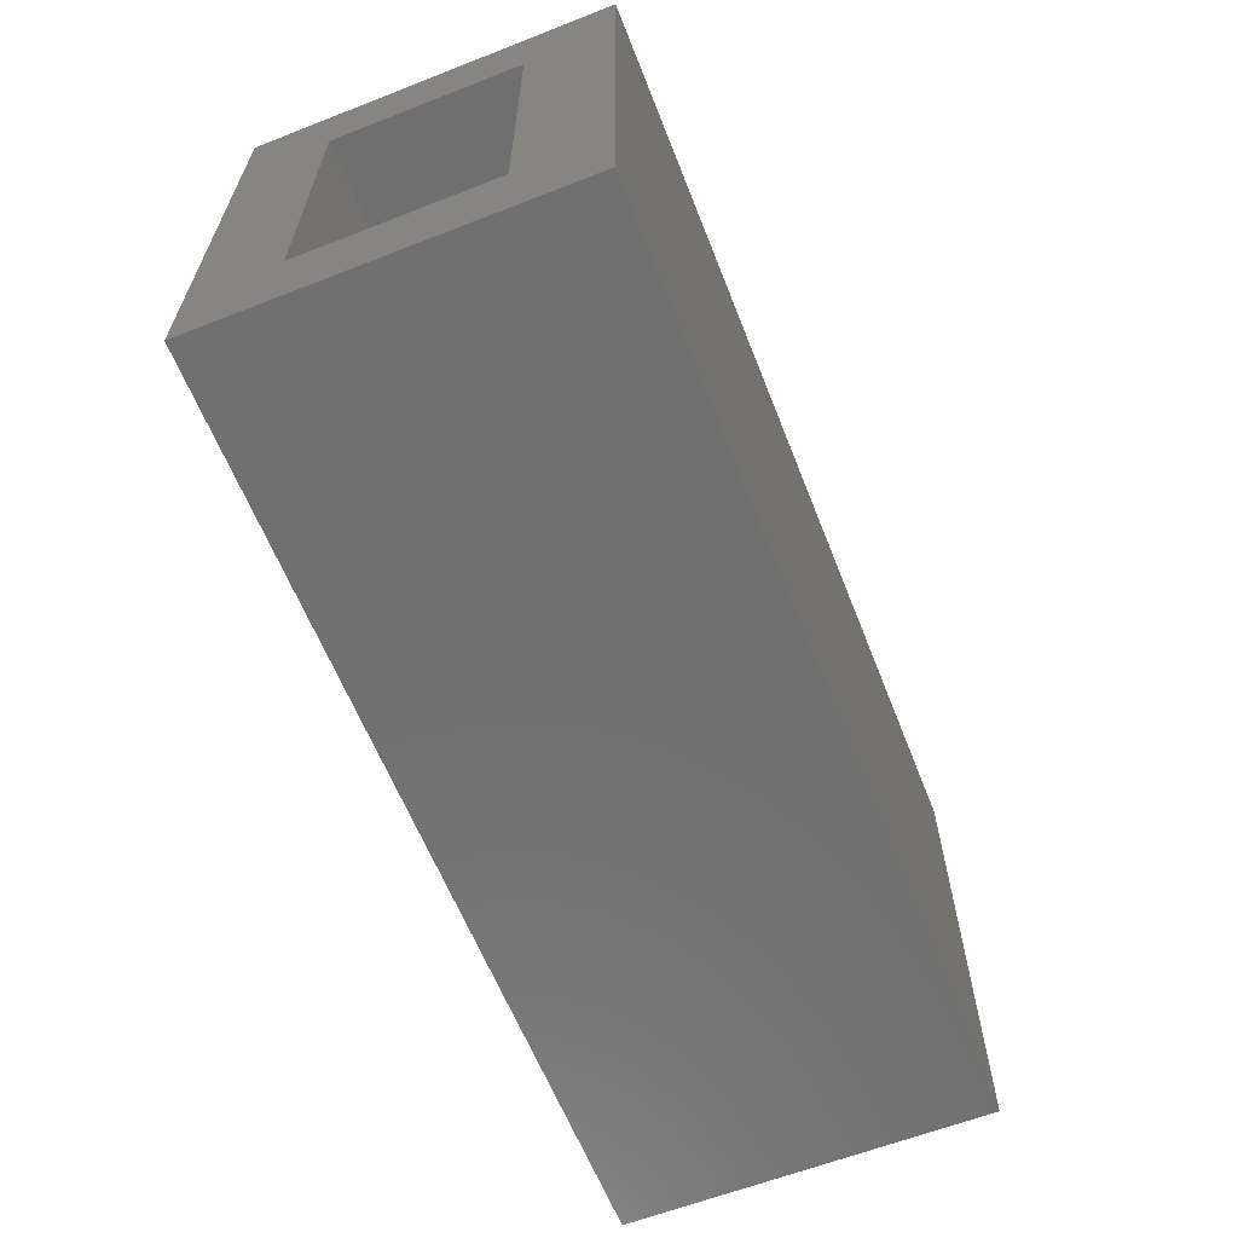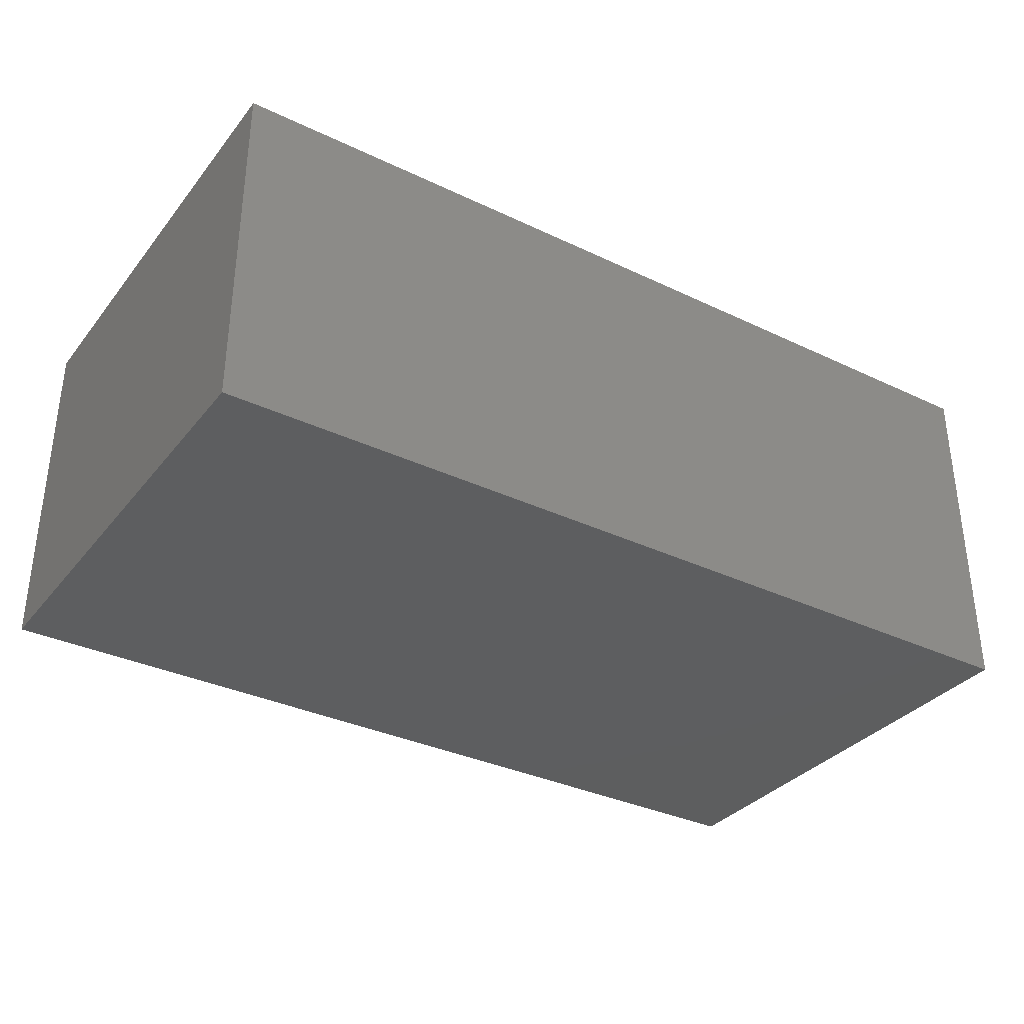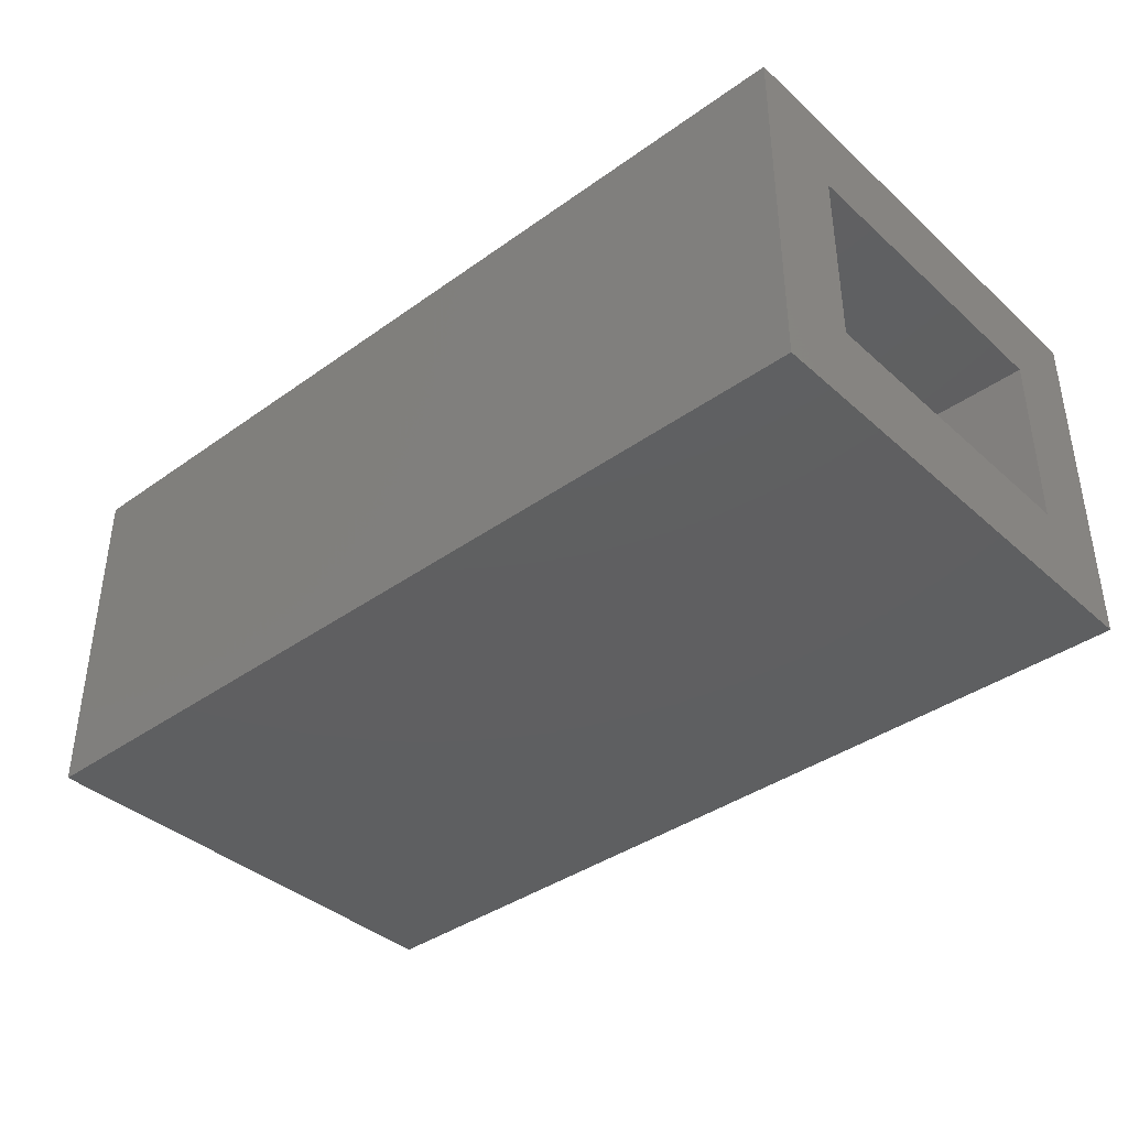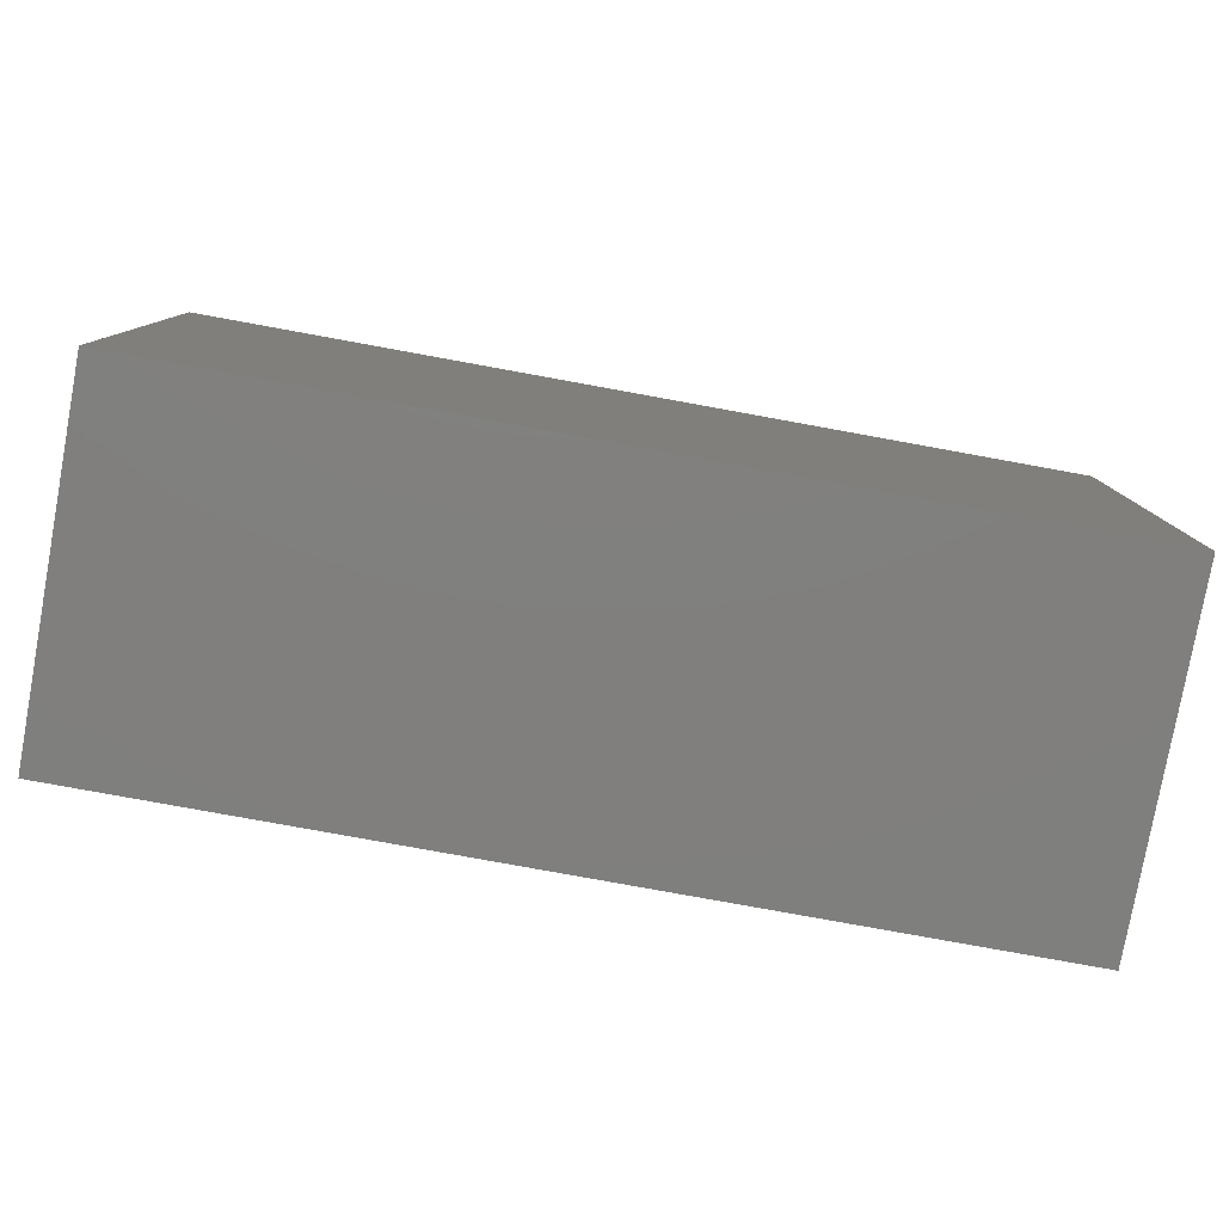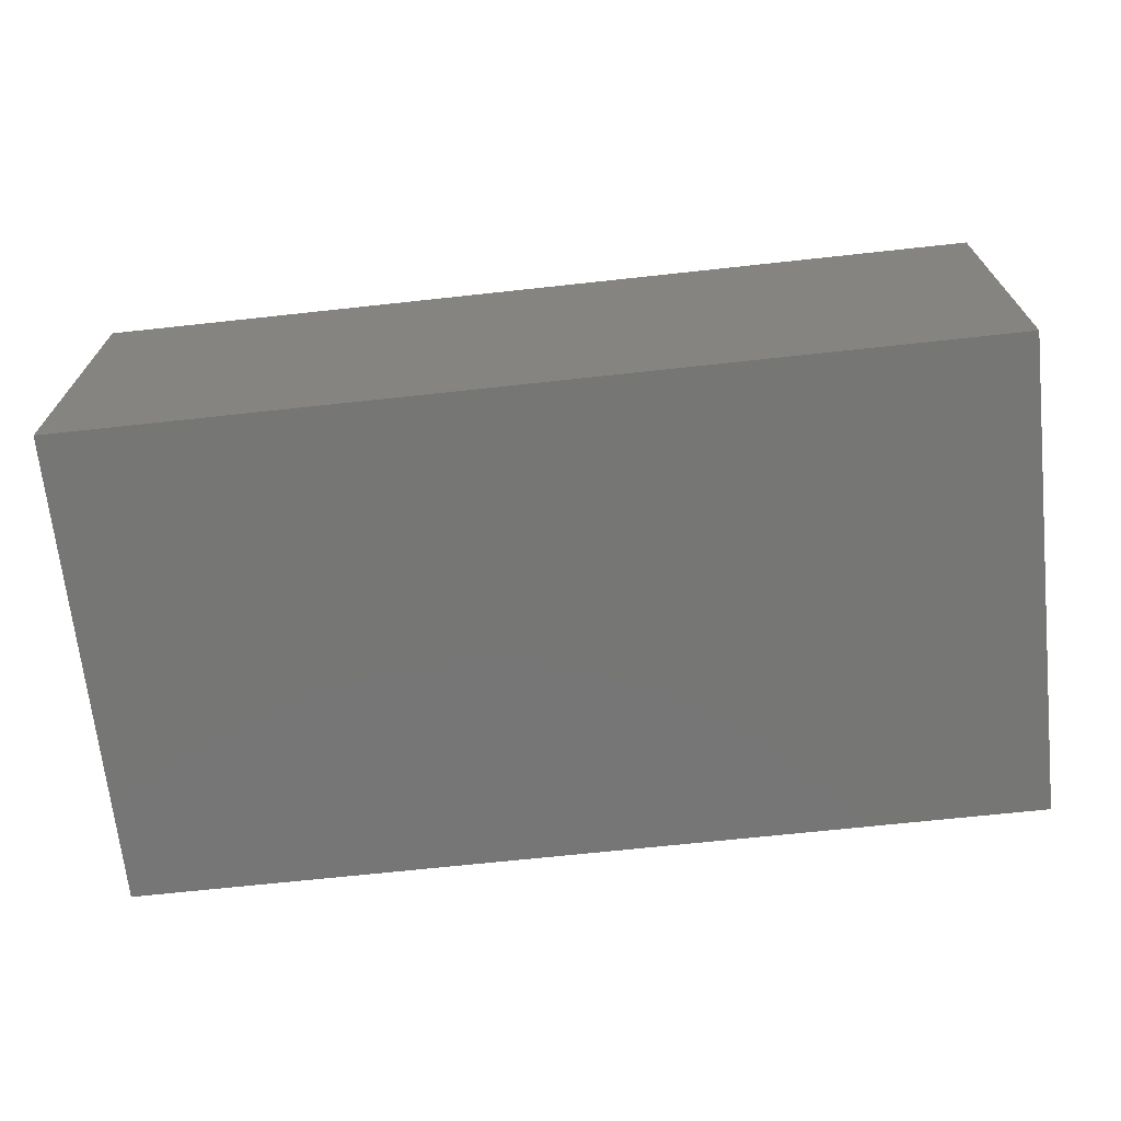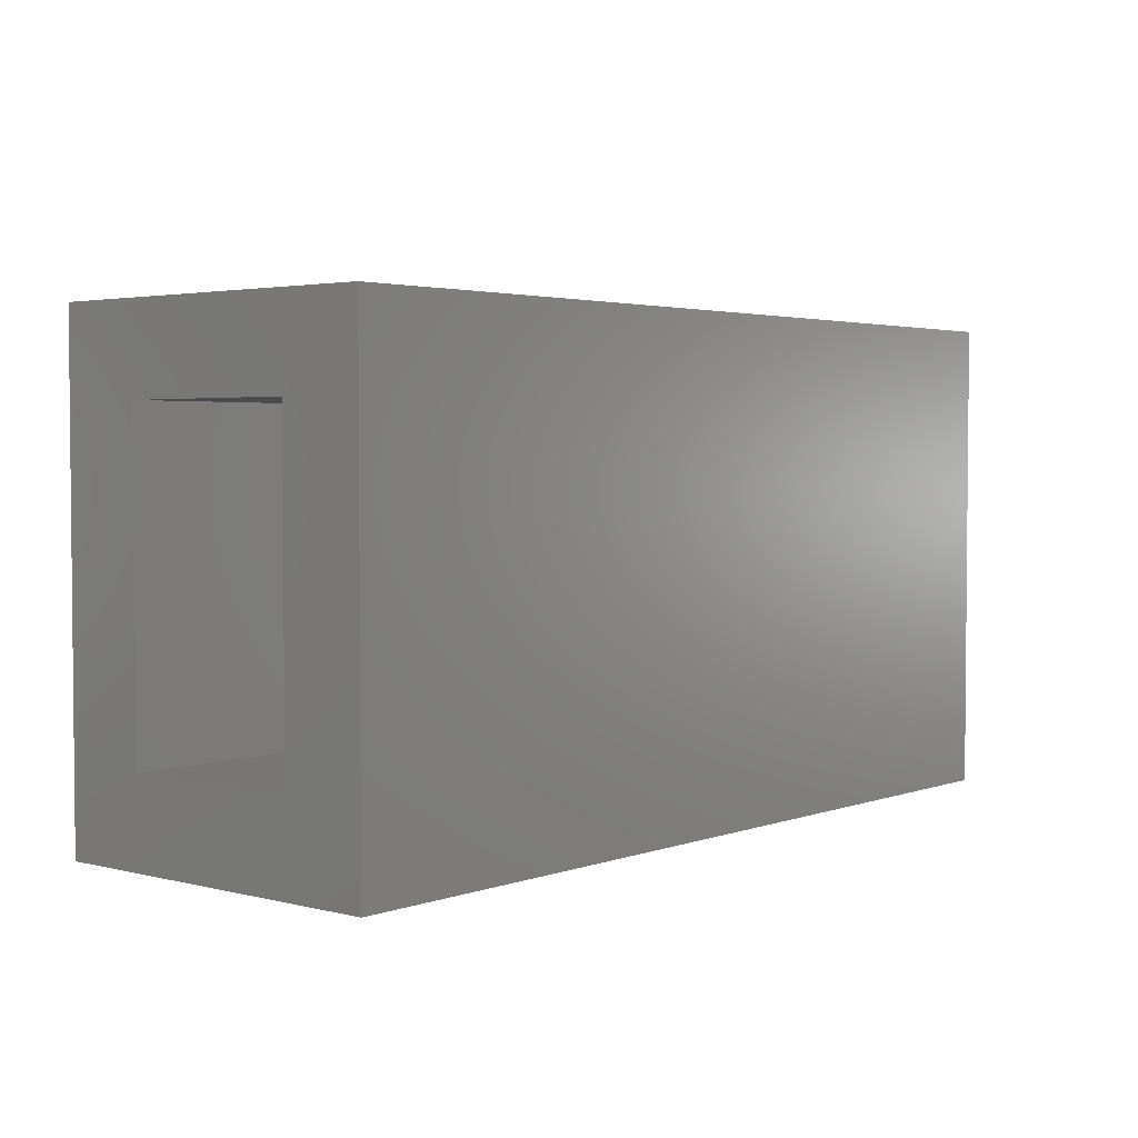
<metadata>
{"format":"stl","ext":"stl","renderer":"f3d","projection":"perspective","resolution":1024,"background":"white","views":[{"elev":-62.1,"azim":-68.4,"up":"+Y"},{"elev":-33.9,"azim":147.2,"up":"+Z"},{"elev":-38.8,"azim":-138.1,"up":"+Z"},{"elev":-79.6,"azim":-10.3,"up":"+Y"},{"elev":-68.6,"azim":6.2,"up":"+Z"},{"elev":3.1,"azim":-49.8,"up":"+Y"}]}
</metadata>
<code>
# stl→obj: 16 verts, 28 faces
v -0.2316 -0.1328 0.1641
v -0.2316 -0.08594 0.1172
v -0.2316 -0.1328 -0.03125
v -0.2316 -0.08594 0.01562
v -0.2316 0.134 -0.03125
v -0.2316 0.08709 0.01562
v -0.2316 0.134 0.1641
v -0.2316 0.08709 0.1172
v 0.2238 -0.08594 0.1172
v 0.2238 -0.08594 0.01562
v 0.2238 0.08709 0.1172
v 0.2238 0.08709 0.01562
v 0.2706 -0.1328 0.1641
v 0.2706 -0.1328 -0.03125
v 0.2706 0.134 0.1641
v 0.2706 0.134 -0.03125
f 1 2 3
f 3 2 4
f 3 4 5
f 5 4 6
f 5 6 7
f 7 6 8
f 7 8 1
f 1 8 2
f 2 9 4
f 4 9 10
f 11 8 12
f 12 8 6
f 6 4 12
f 12 4 10
f 8 11 2
f 2 11 9
f 1 3 13
f 13 3 14
f 13 14 15
f 15 14 16
f 15 16 7
f 7 16 5
f 5 16 3
f 3 16 14
f 7 1 15
f 15 1 13
f 9 11 10
f 10 11 12

</code>
